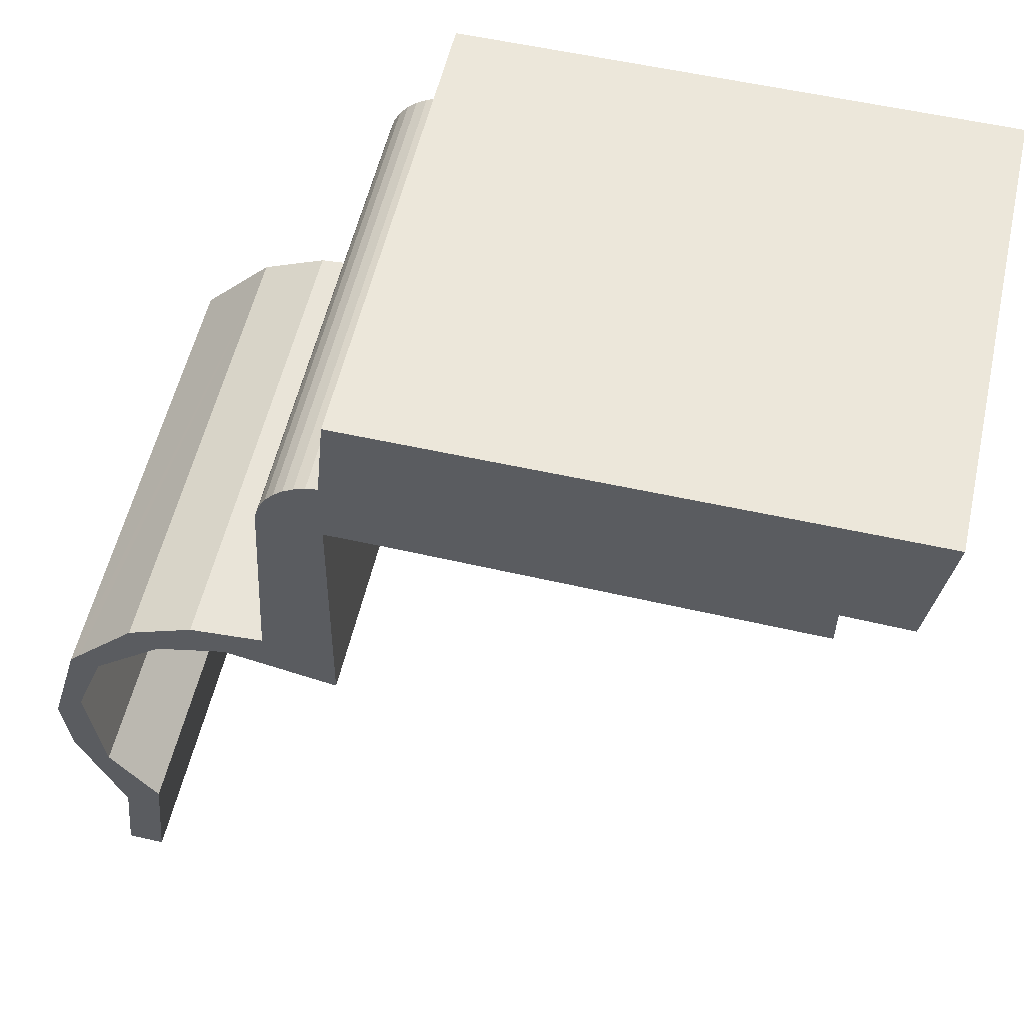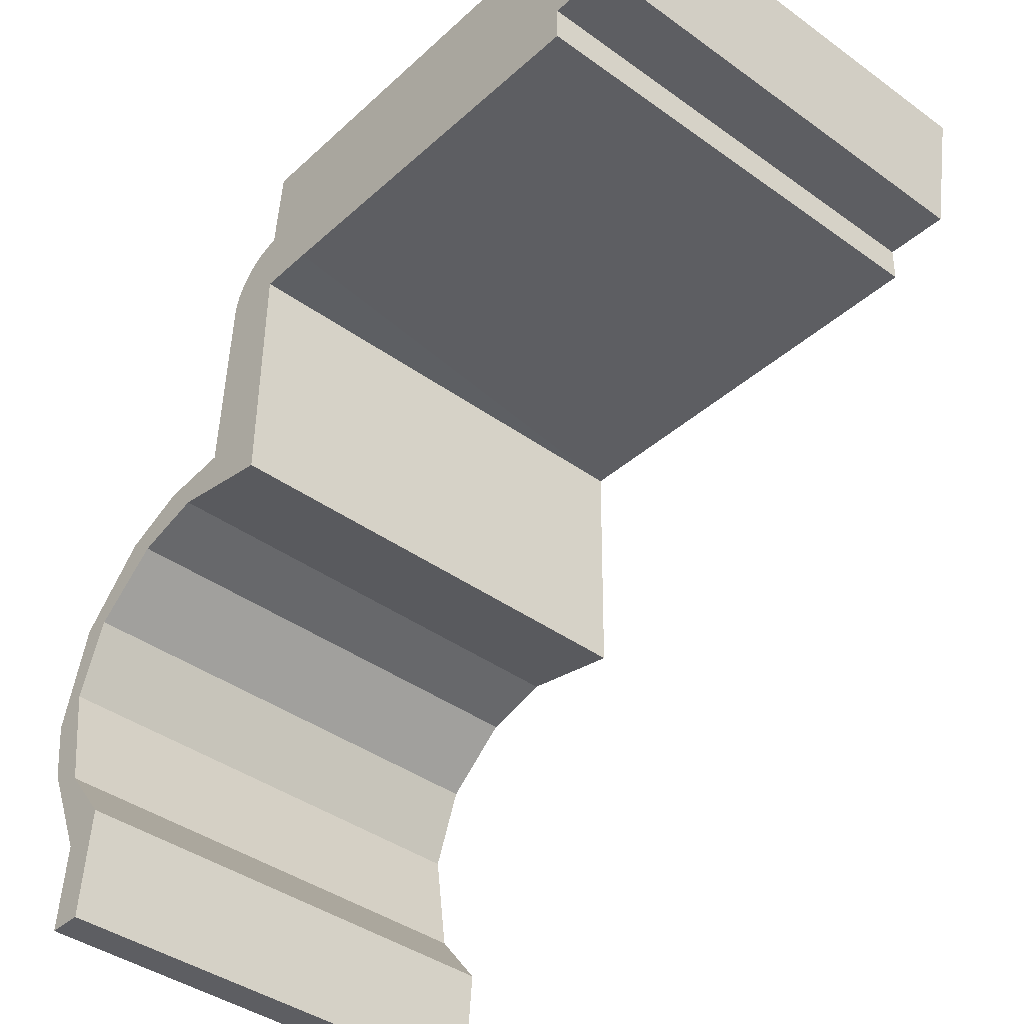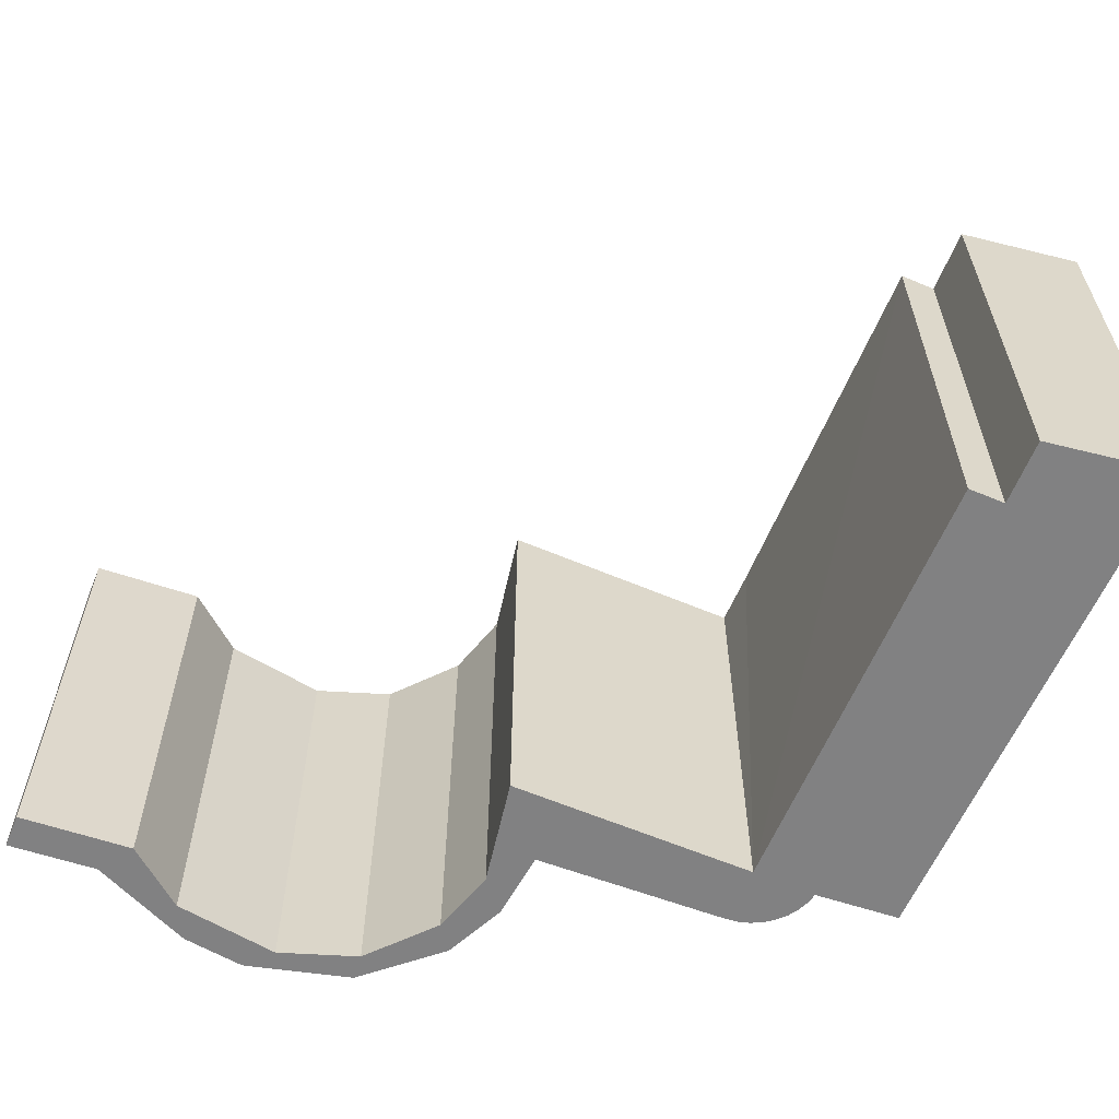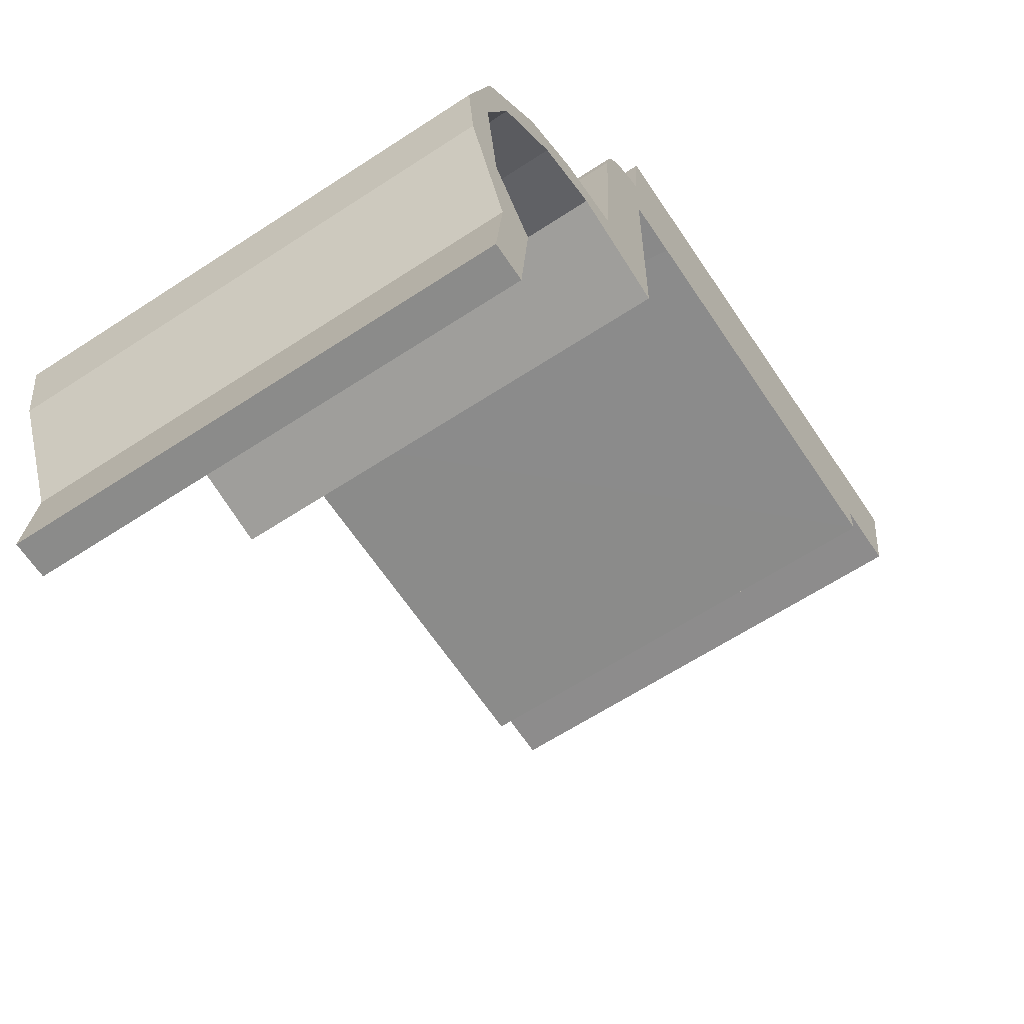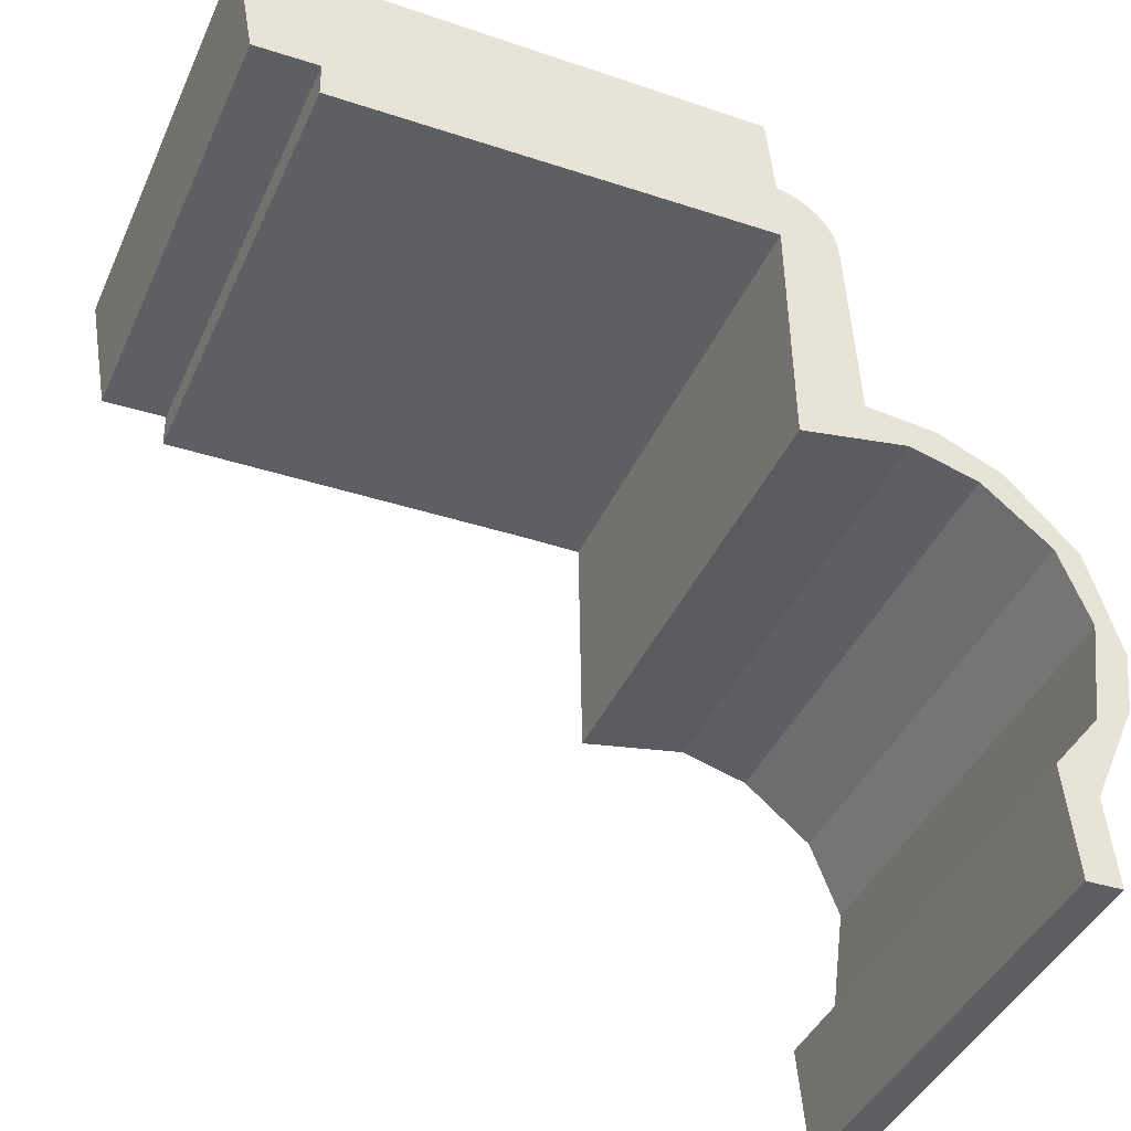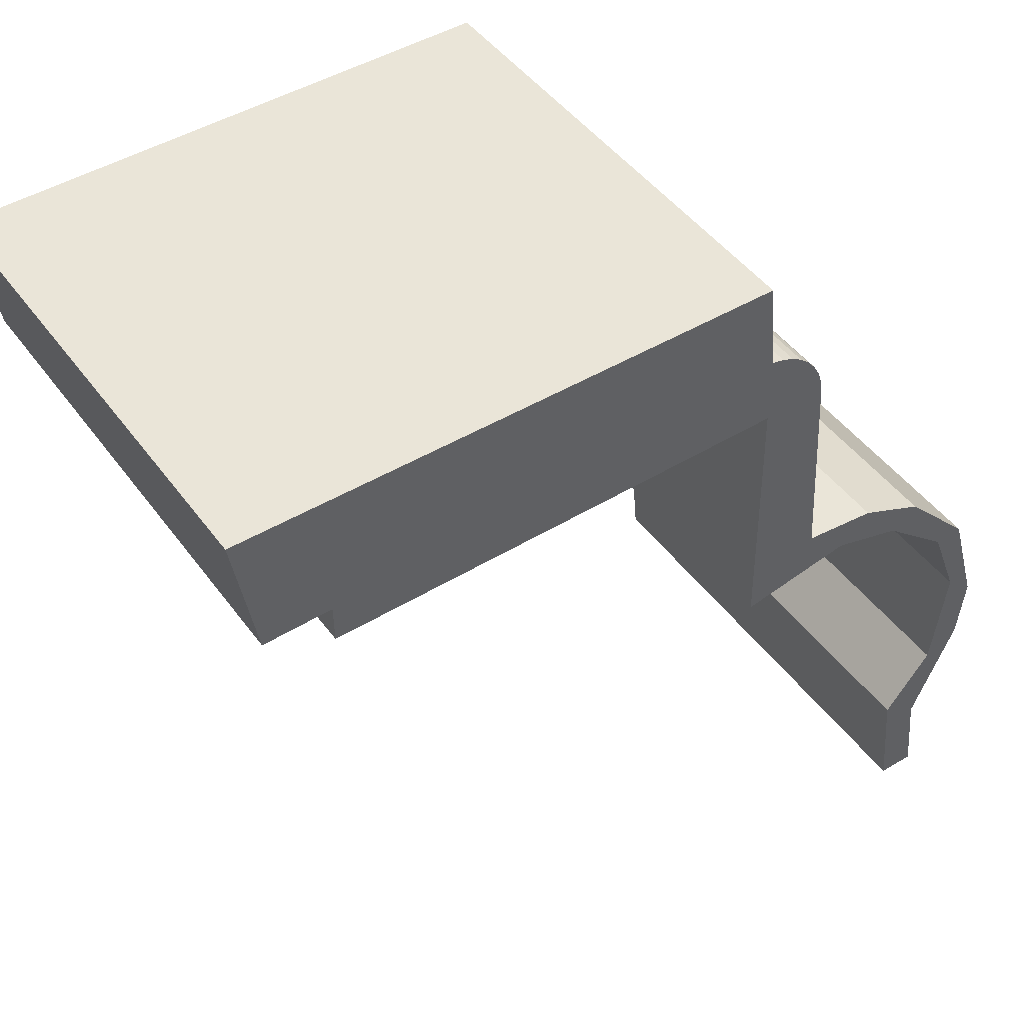
<metadata>
{"format":"obj","ext":"obj","renderer":"f3d","projection":"perspective","resolution":1024,"background":"white","views":[{"elev":54.5,"azim":-167.3,"up":"+Z"},{"elev":-40.6,"azim":-131.4,"up":"+Z"},{"elev":-60.5,"azim":-114.2,"up":"+Y"},{"elev":-62.4,"azim":123.7,"up":"+Z"},{"elev":-41.9,"azim":-23.0,"up":"+Z"},{"elev":45.6,"azim":-33.8,"up":"+Z"}]}
</metadata>
<code>
v  11.94 7.412 -12.62
v  12.36 7.412 -11.22
v  12.5 7.412 -12.61
v  11.78 7.412 -10.86
v  13.06 7.412 -9.599
v  12.52 7.412 -9.911
v  13.18 7.412 -8.613
v  12.74 7.412 -8.237
v  12.71 7.412 -6.964
v  12.28 7.412 -7.017
v  12.55 7.412 -6.799
v  11.62 7.412 -5.837
v  11.22 7.412 -6.142
v  10.62 7.412 -5.414
v  10.15 7.412 -5.857
v  9.514 7.412 -5.328
v  8.443 7.412 -6.205
v  9.348 7.412 -2.271
v  8.392 7.412 -2.261
v  9.324 7.412 -2.069
v  9.262 7.412 -1.874
v  9.165 7.412 -1.695
v  9.036 7.412 -1.537
v  7.511 7.412 -2.275
v  8.897 7.412 -1.418
v  8.74 7.412 -1.325
v  8.569 7.412 -1.259
v  8.39 7.412 -1.223
v  1.379 7.412 -2.474
v  8.258 7.412 0.131
v  1.368 7.412 -1.896
v  0 7.412 4.539e-16
v  0.339 7.412 -1.941
v  9.165 1.038e-16 -1.695
v  9.262 1.147e-16 -1.874
v  10.62 3.315e-16 -5.414
v  11.62 3.574e-16 -5.837
v  12.71 4.264e-16 -6.964
v  12.55 4.163e-16 -6.799
v  8.74 8.113e-17 -1.325
v  8.897 8.683e-17 -1.418
v  9.036 9.411e-17 -1.537
v  9.324 1.267e-16 -2.069
v  9.348 1.391e-16 -2.271
v  9.514 3.262e-16 -5.328
v  13.18 5.274e-16 -8.613
v  13.06 5.878e-16 -9.599
v  12.36 6.87e-16 -11.22
v  12.5 7.719e-16 -12.61
v  8.258 -8.021e-18 0.131
v  8.39 7.489e-17 -1.223
v  11.78 6.648e-16 -10.86
v  12.52 6.069e-16 -9.911
v  0 0 0
v  8.569 7.709e-17 -1.259
v  11.94 7.729e-16 -12.62
v  12.28 4.297e-16 -7.017
v  11.22 3.761e-16 -6.142
v  10.15 3.586e-16 -5.857
v  8.443 3.799e-16 -6.205
v  8.392 1.384e-16 -2.261
v  1.379 1.515e-16 -2.474
v  7.511 1.393e-16 -2.275
v  1.368 1.161e-16 -1.896
v  0.339 1.189e-16 -1.941
v  12.74 5.044e-16 -8.237
g defaultobject
f 1 2 3
f 2 1 4
f 2 4 5
f 5 4 6
f 5 6 7
f 7 6 8
f 7 8 9
f 9 8 10
f 9 10 11
f 11 10 12
f 12 10 13
f 12 13 14
f 14 13 15
f 14 15 16
f 16 15 17
f 16 17 18
f 18 17 19
f 18 19 20
f 20 19 21
f 21 19 22
f 22 19 23
f 23 19 24
f 23 24 25
f 25 24 26
f 26 24 27
f 27 24 28
f 28 24 29
f 28 29 30
f 30 29 31
f 30 31 32
f 32 31 33
f 34 21 22
f 21 34 35
f 36 12 14
f 12 36 37
f 37 11 12
f 11 37 9
f 9 37 38
f 38 37 39
f 40 25 26
f 25 40 41
f 41 23 25
f 23 41 42
f 42 22 23
f 22 42 34
f 35 20 21
f 20 35 43
f 43 18 20
f 18 43 44
f 44 16 18
f 16 44 45
f 38 7 9
f 7 38 46
f 46 5 7
f 5 46 47
f 48 3 2
f 3 48 49
f 50 28 30
f 28 50 51
f 45 14 16
f 14 45 36
f 52 6 4
f 6 52 53
f 54 30 32
f 30 54 50
f 51 27 28
f 27 51 55
f 55 26 27
f 26 55 40
f 47 2 5
f 2 47 48
f 49 1 3
f 1 49 56
f 57 13 10
f 13 57 58
f 58 15 13
f 15 58 59
f 59 17 15
f 17 59 60
f 61 24 19
f 24 61 29
f 29 61 62
f 62 61 63
f 64 33 31
f 33 64 65
f 56 4 1
f 4 56 52
f 53 8 6
f 8 53 66
f 66 10 8
f 10 66 57
f 60 19 17
f 19 60 61
f 62 31 29
f 31 62 64
f 65 32 33
f 32 65 54
f 65 50 54
f 50 65 64
f 50 64 62
f 50 62 63
f 50 63 51
f 51 63 55
f 55 63 40
f 40 63 41
f 41 63 61
f 41 61 42
f 42 61 34
f 34 61 35
f 35 61 60
f 35 60 43
f 43 60 44
f 44 60 45
f 45 60 36
f 36 60 59
f 36 59 37
f 37 59 58
f 37 58 39
f 39 58 57
f 39 57 38
f 38 57 66
f 38 66 46
f 46 66 53
f 46 53 47
f 47 53 52
f 47 52 48
f 48 52 56
f 48 56 49

</code>
